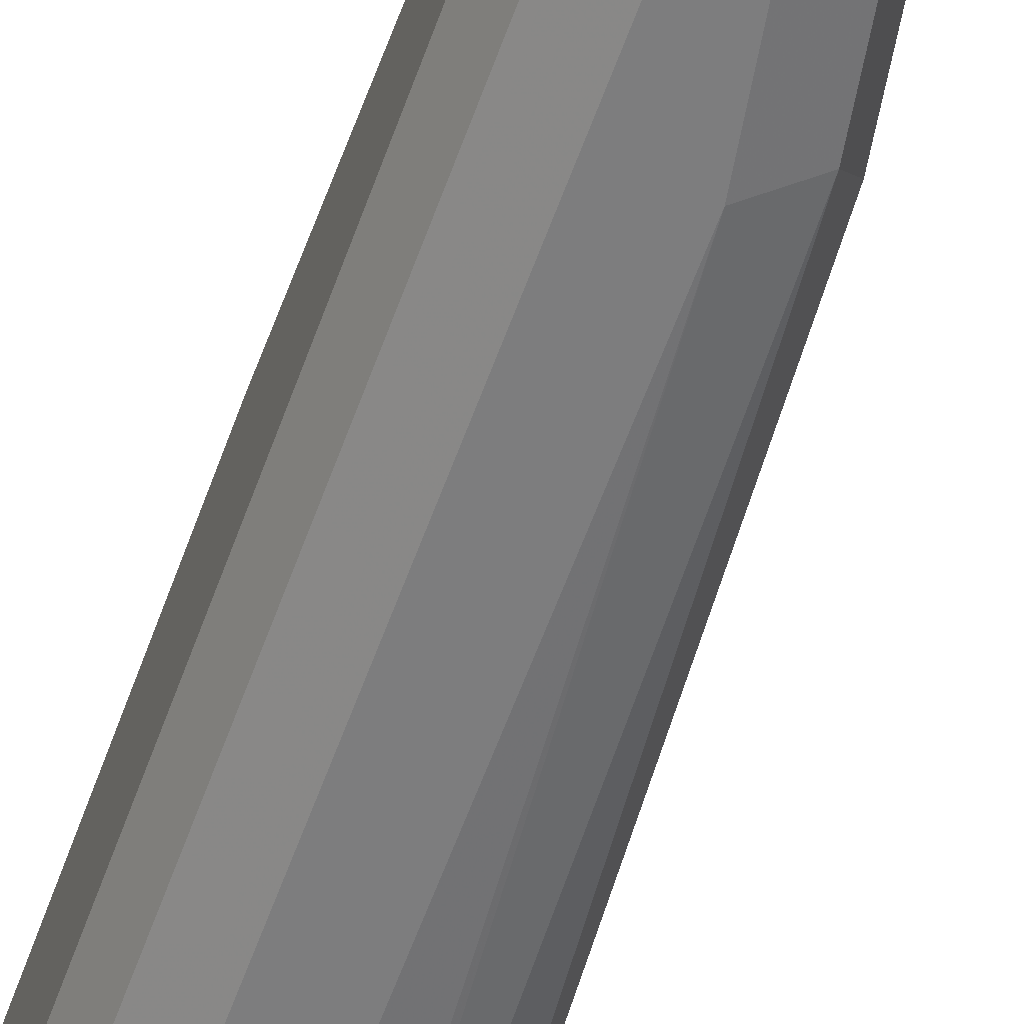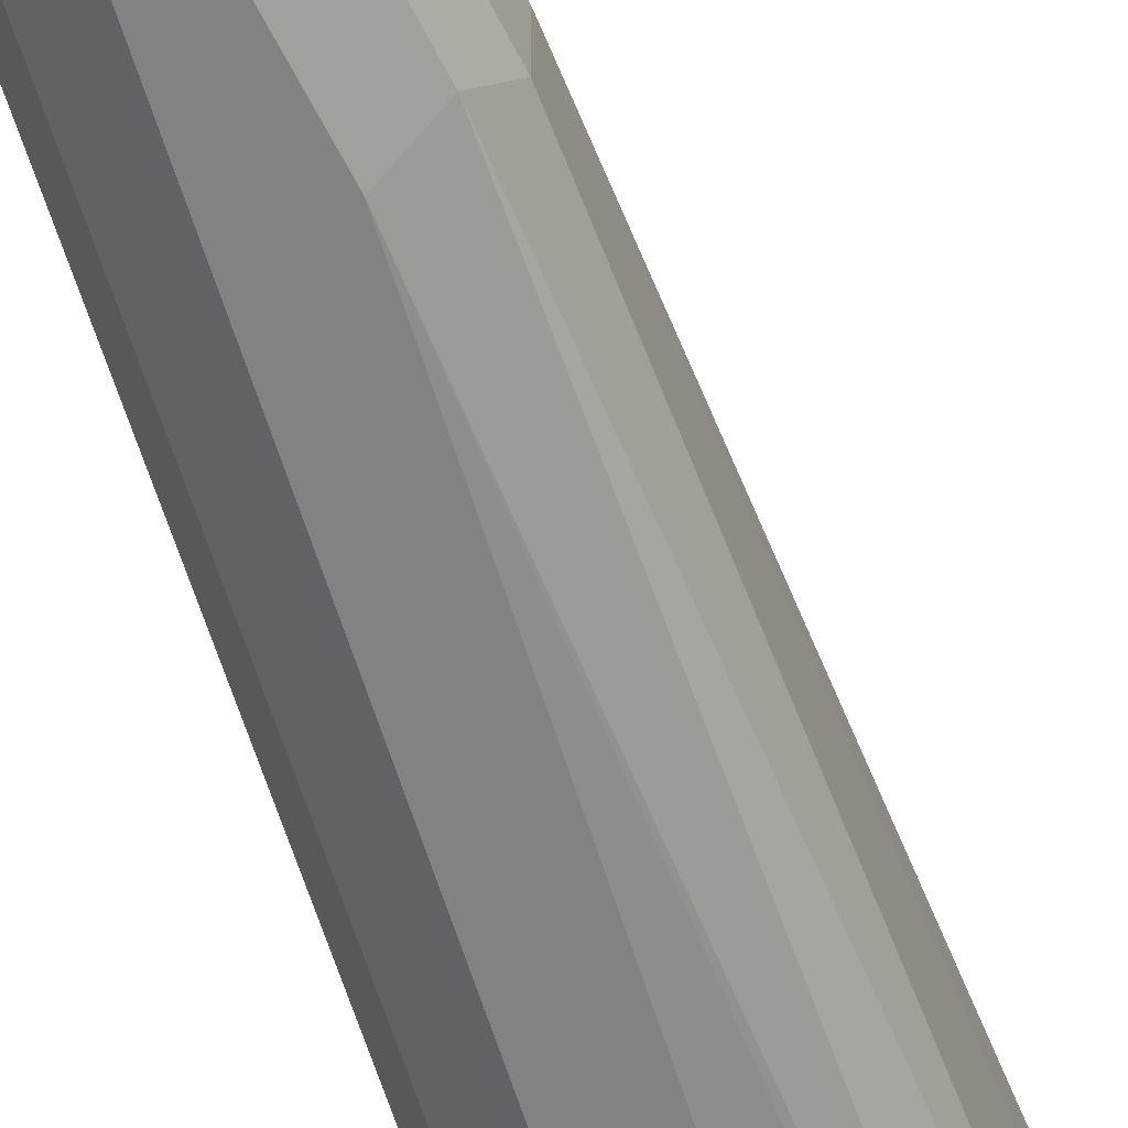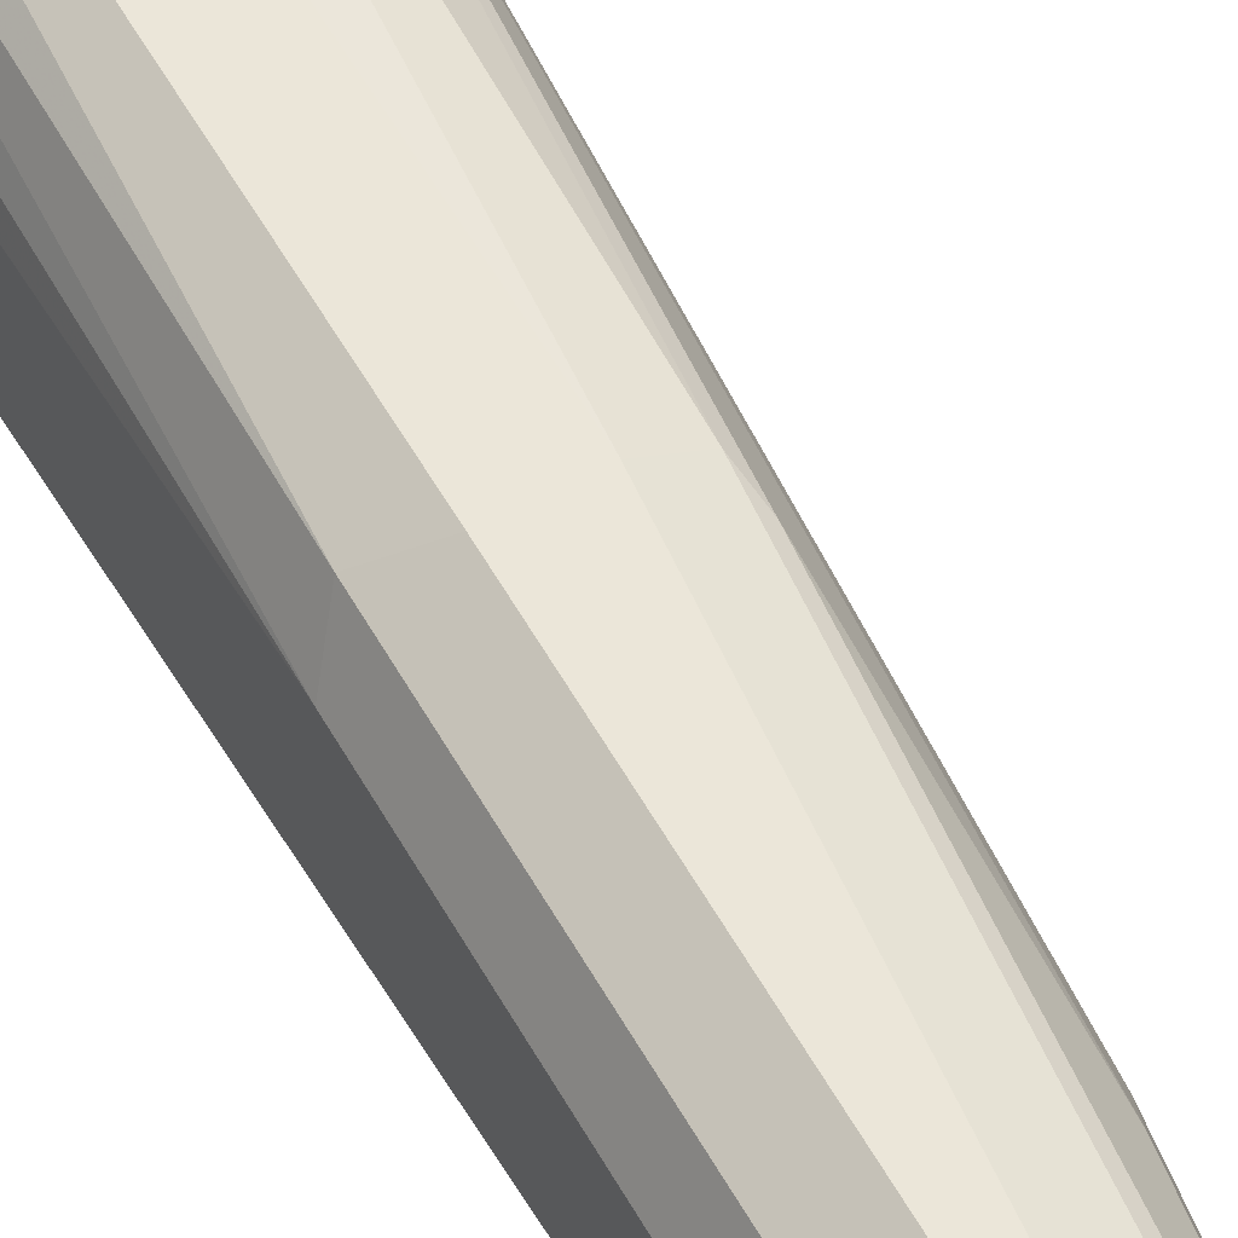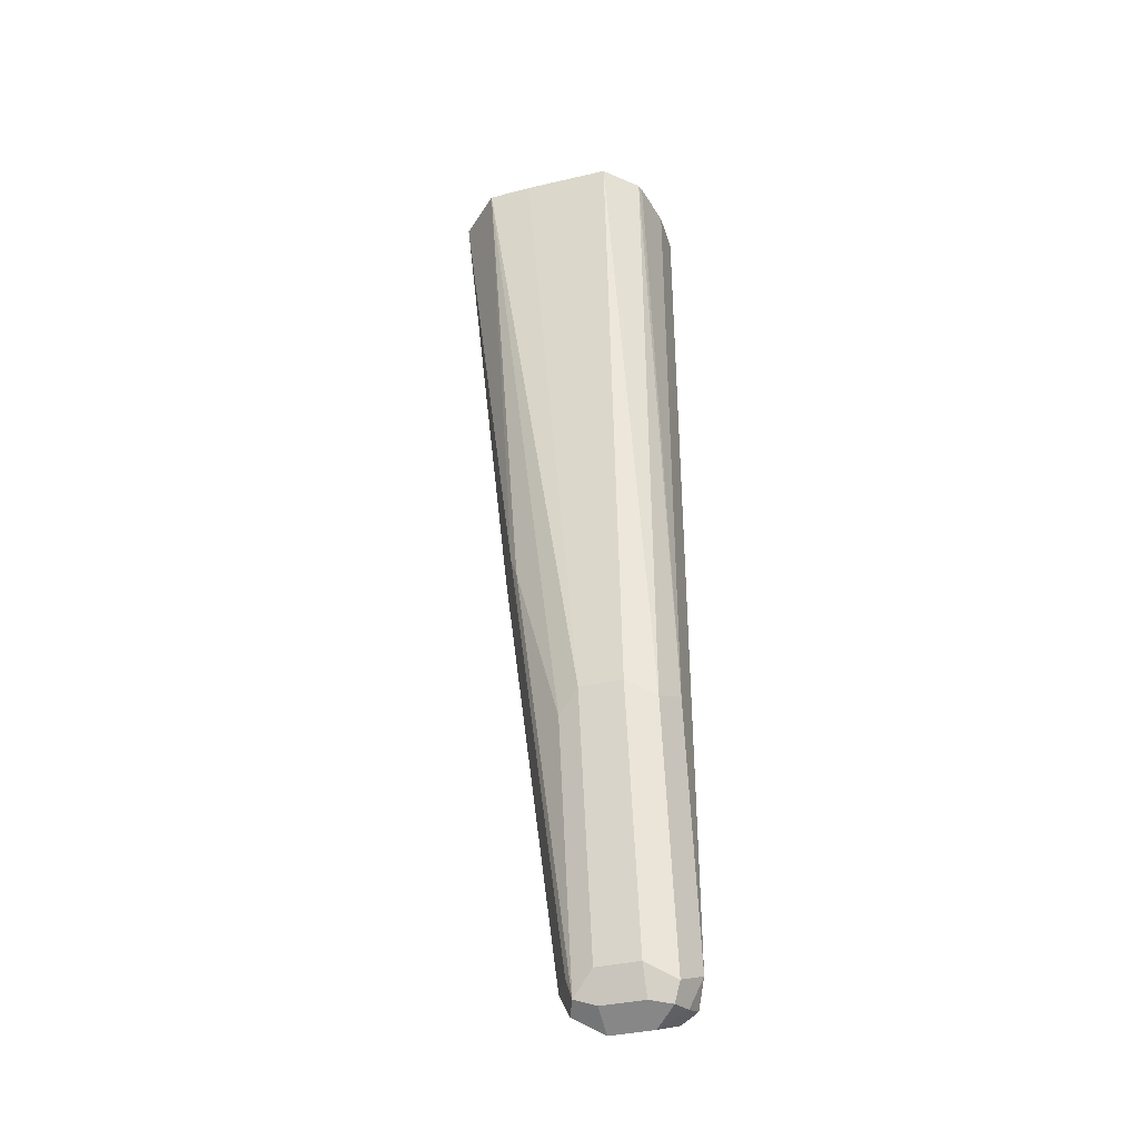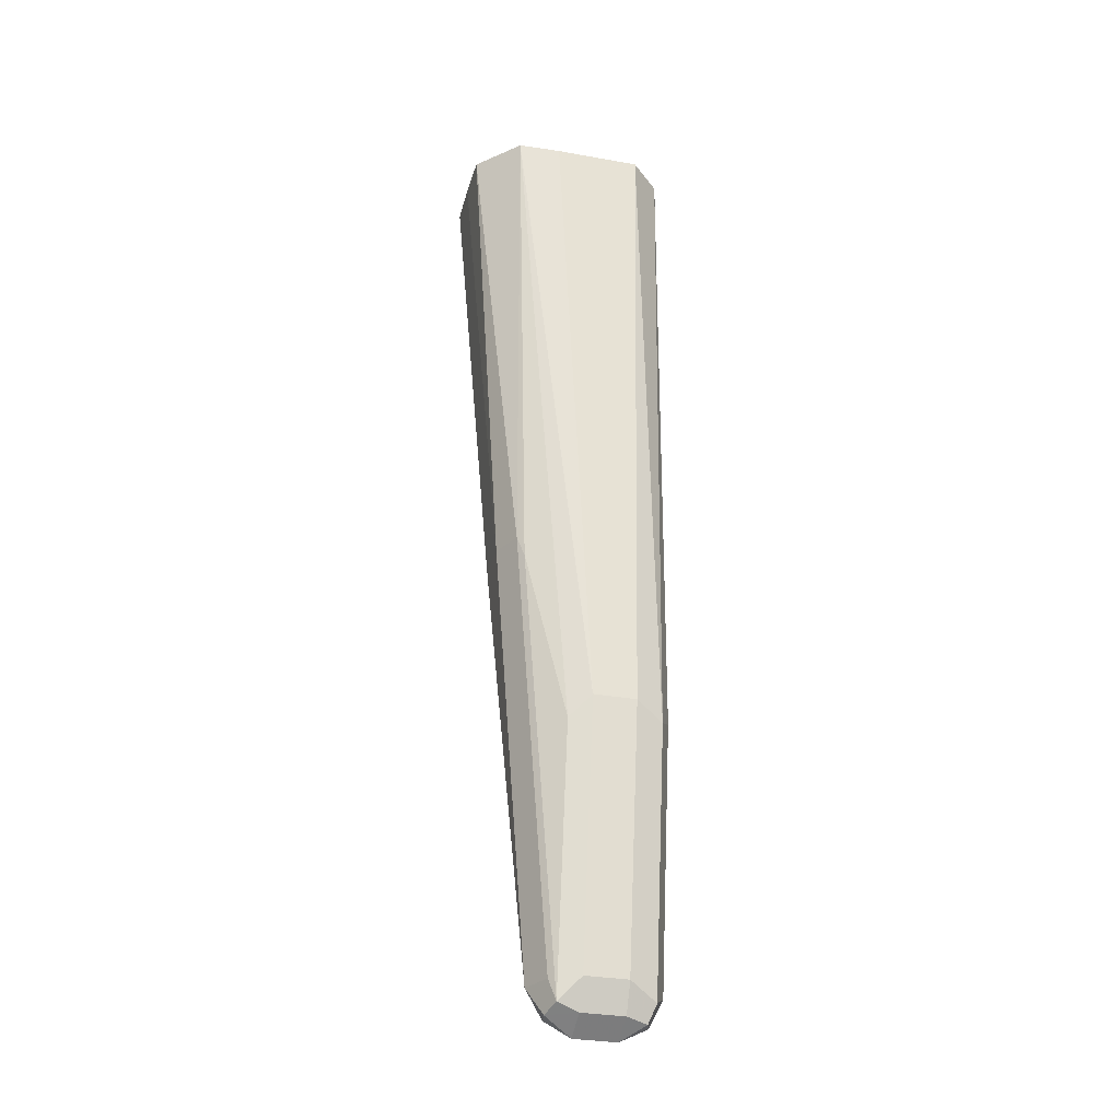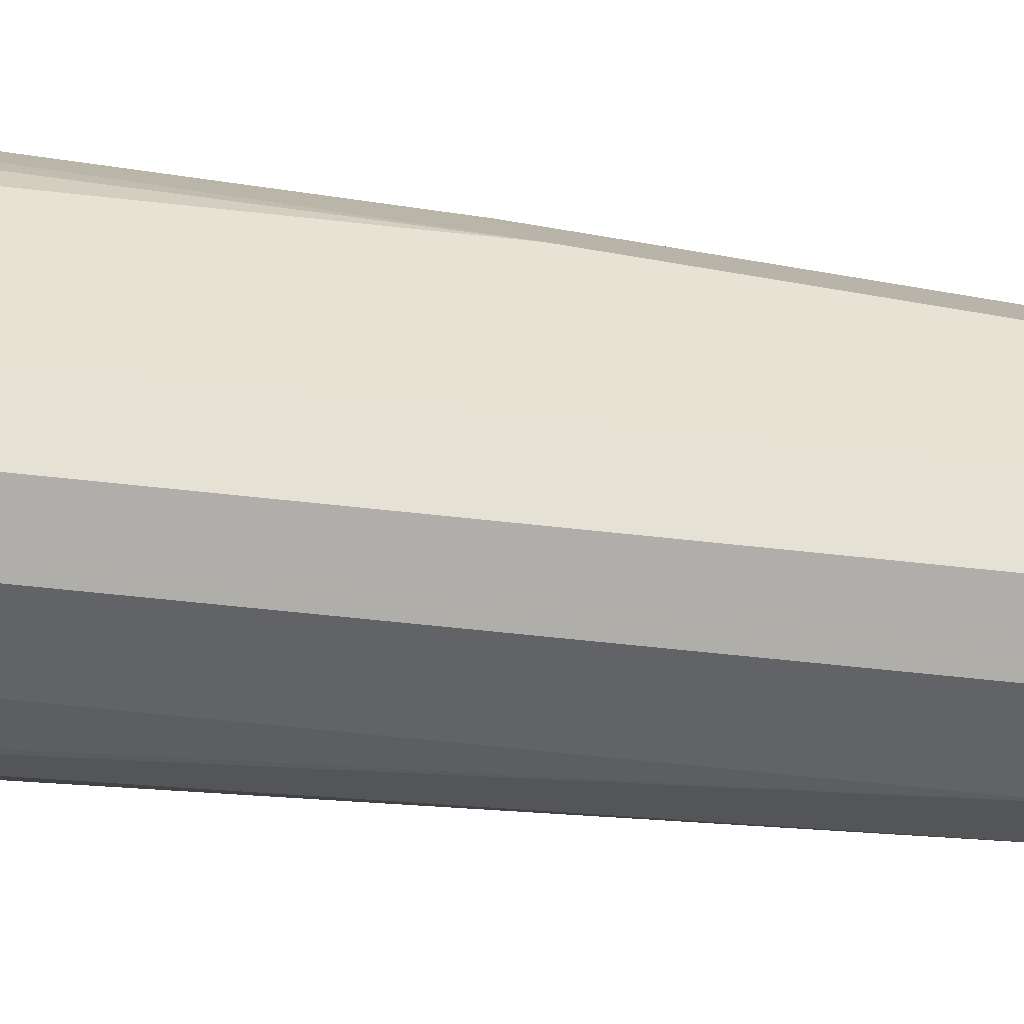
<metadata>
{"format":"obj","ext":"obj","renderer":"f3d","projection":"perspective","resolution":1024,"background":"white","views":[{"elev":-59.1,"azim":-19.6,"up":"+Z"},{"elev":-60.8,"azim":17.0,"up":"+Z"},{"elev":54.1,"azim":-30.1,"up":"+Z"},{"elev":-37.9,"azim":106.4,"up":"+Y"},{"elev":-32.4,"azim":76.1,"up":"+Y"},{"elev":-50.8,"azim":-97.3,"up":"+Z"}]}
</metadata>
<code>
v -0.3109 -0.163 0.2511
v -0.2961 -0.163 0.2511
v -0.318 -0.163 0.244
v -0.3206 -0.3206 0.2318
v -0.3107 -0.3255 0.2367
v -0.2812 -0.163 0.2506
v -0.2959 -0.3255 0.2367
v -0.3225 -0.163 0.2337
v -0.3255 -0.3255 0.2219
v -0.3255 -0.4734 0.2071
v -0.3206 -0.4685 0.217
v -0.3107 -0.4734 0.2219
v -0.2674 -0.163 0.2367
v -0.2861 -0.3255 0.2318
v -0.3255 -0.163 0.2219
v -0.3255 -0.4734 0.1923
v -0.3206 -0.4833 0.2022
v -0.3181 -0.4808 0.2145
v -0.3058 -0.4833 0.217
v -0.3008 -0.4734 0.217
v -0.2668 -0.163 0.2219
v -0.2848 -0.3329 0.2293
v -0.2848 -0.3921 0.2145
v -0.2811 -0.3847 0.2071
v -0.2996 -0.4808 0.2145
v -0.3255 -0.163 0.1923
v -0.3206 -0.4734 0.1825
v -0.3206 -0.4833 0.1874
v -0.3107 -0.4883 0.2071
v -0.3008 -0.4833 0.2071
v -0.2668 -0.163 0.1923
v -0.2959 -0.4734 0.2071
v -0.2811 -0.3847 0.1923
v -0.3206 -0.163 0.1825
v -0.3181 -0.4808 0.1812
v -0.3107 -0.4833 0.1825
v -0.3107 -0.4883 0.1923
v -0.3008 -0.4833 0.1923
v -0.2776 -0.163 0.1815
v -0.2861 -0.3896 0.1825
v -0.2959 -0.4734 0.1923
v -0.3008 -0.4784 0.1825
v -0.3107 -0.163 0.1775
v -0.3107 -0.4734 0.1775
v -0.3033 -0.4845 0.1849
v -0.2797 -0.163 0.1809
v -0.2959 -0.3847 0.1775
v -0.2959 -0.163 0.1775
f 28 35 36
f 28 36 37
f 22 25 23
f 27 34 35
f 27 35 28
f 25 30 32
f 24 41 33
f 24 32 41
f 24 25 32
f 23 25 24
f 19 29 30
f 21 24 33
f 19 25 20
f 19 30 25
f 18 29 19
f 17 29 18
f 17 37 29
f 17 28 37
f 29 37 38
f 16 34 27
f 21 33 31
f 29 38 30
f 37 45 38
f 30 41 32
f 16 26 34
f 43 47 44
f 43 48 47
f 40 44 47
f 46 47 48
f 40 42 44
f 39 47 46
f 39 40 47
f 38 42 41
f 30 38 41
f 38 45 42
f 36 44 42
f 36 45 37
f 35 43 44
f 35 44 36
f 34 43 35
f 33 42 40
f 33 41 42
f 31 40 39
f 31 33 40
f 36 42 45
f 16 27 28
f 1 21 31
f 14 20 25
f 3 9 4
f 3 8 9
f 2 7 6
f 1 7 2
f 1 5 7
f 1 4 5
f 1 3 4
f 1 8 3
f 1 15 8
f 1 26 15
f 1 34 26
f 1 43 34
f 1 48 43
f 1 46 48
f 1 39 46
f 1 31 39
f 1 13 21
f 1 2 6
f 14 25 22
f 4 9 10
f 4 10 11
f 1 6 13
f 4 12 5
f 4 11 12
f 13 22 23
f 13 14 22
f 12 19 20
f 12 18 19
f 11 18 12
f 10 18 11
f 10 17 18
f 10 28 17
f 13 23 24
f 9 16 10
f 5 12 7
f 10 16 28
f 6 7 14
f 6 14 13
f 13 24 21
f 7 20 14
f 8 15 9
f 9 15 26
f 9 26 16
f 7 12 20

</code>
